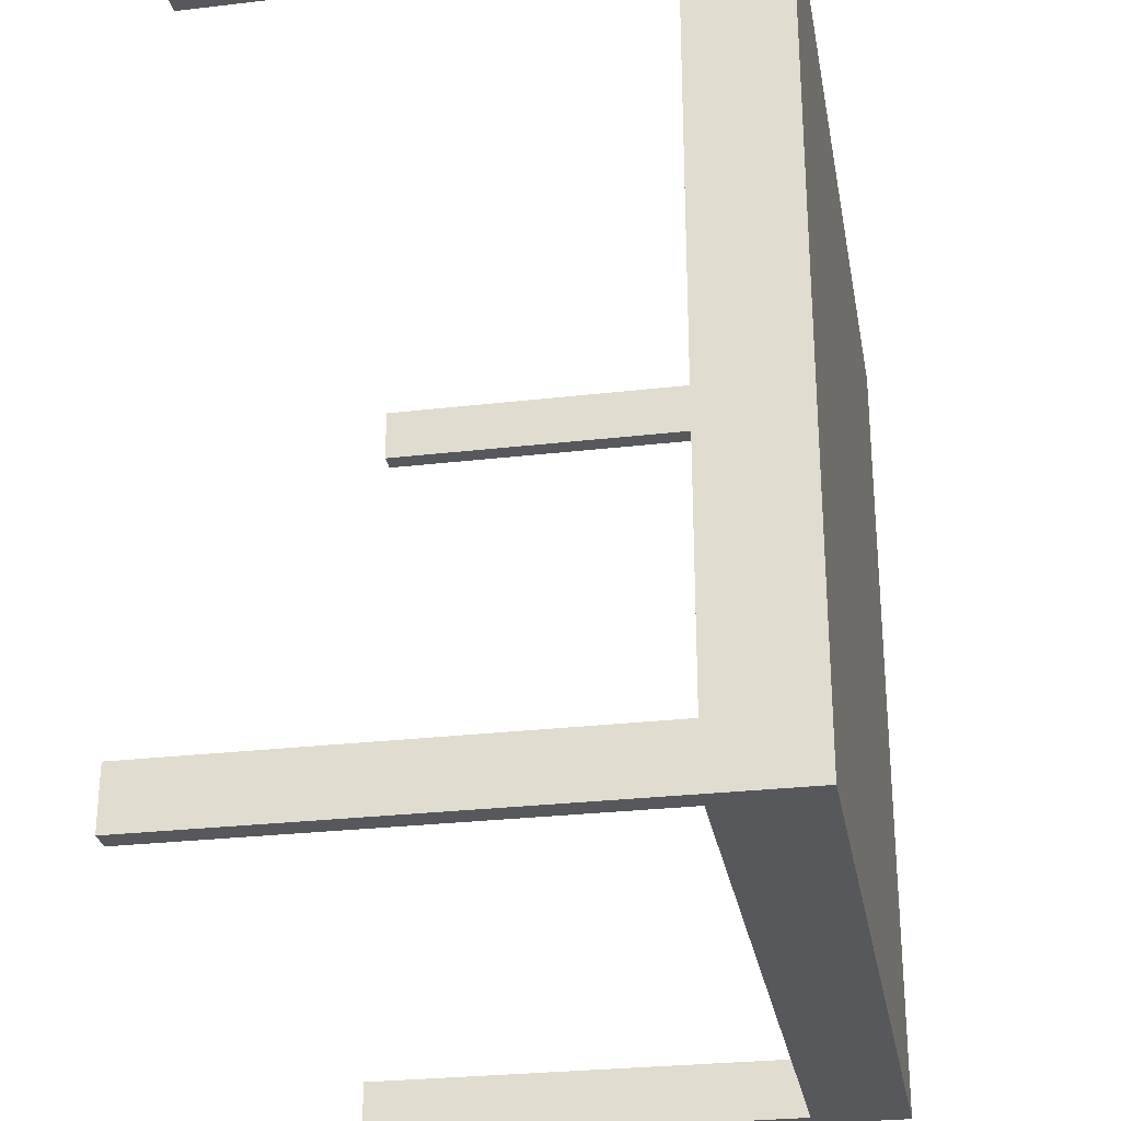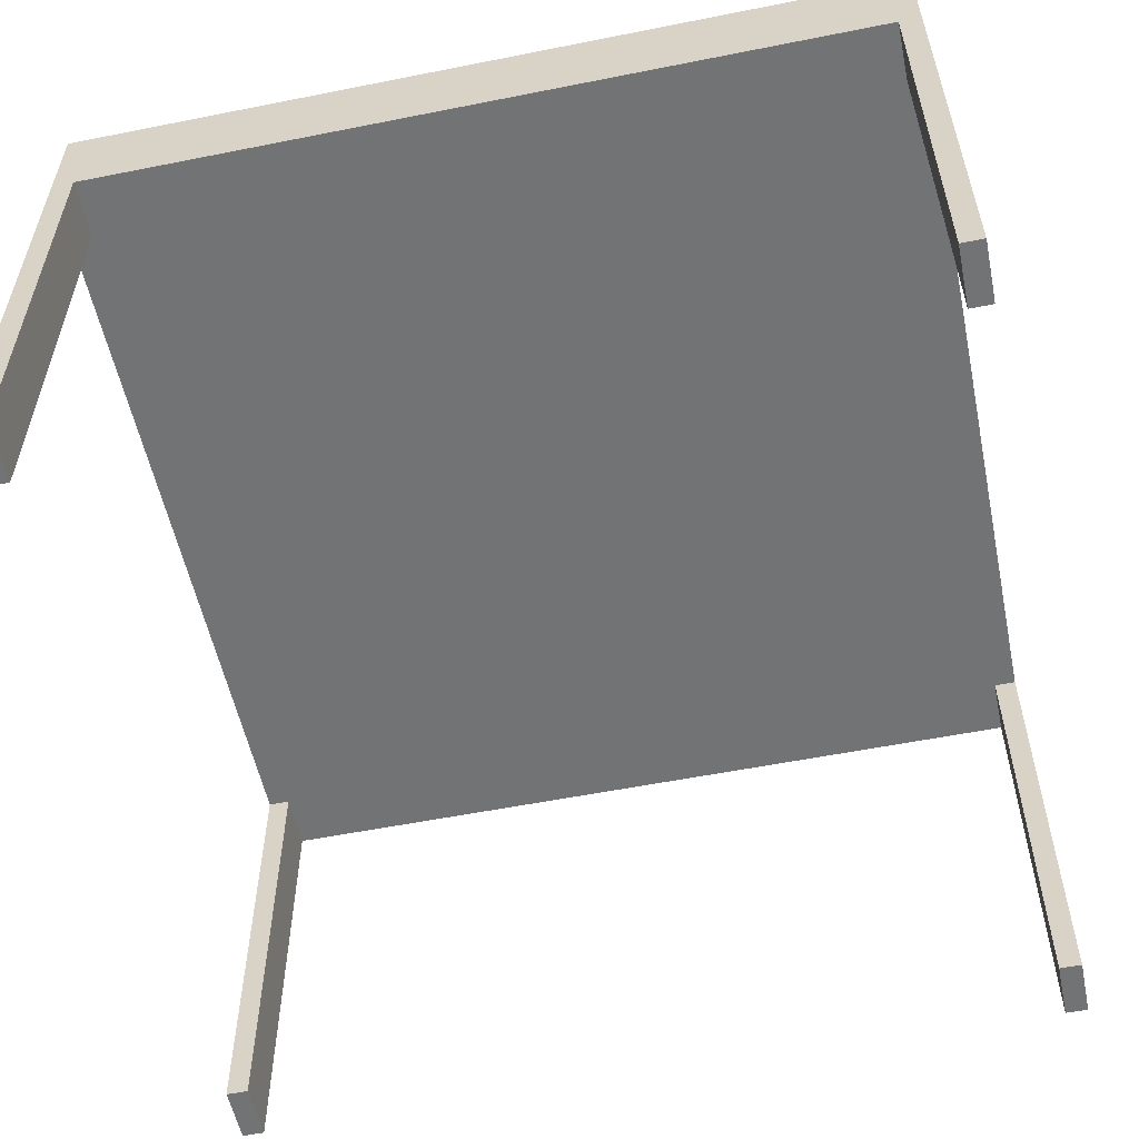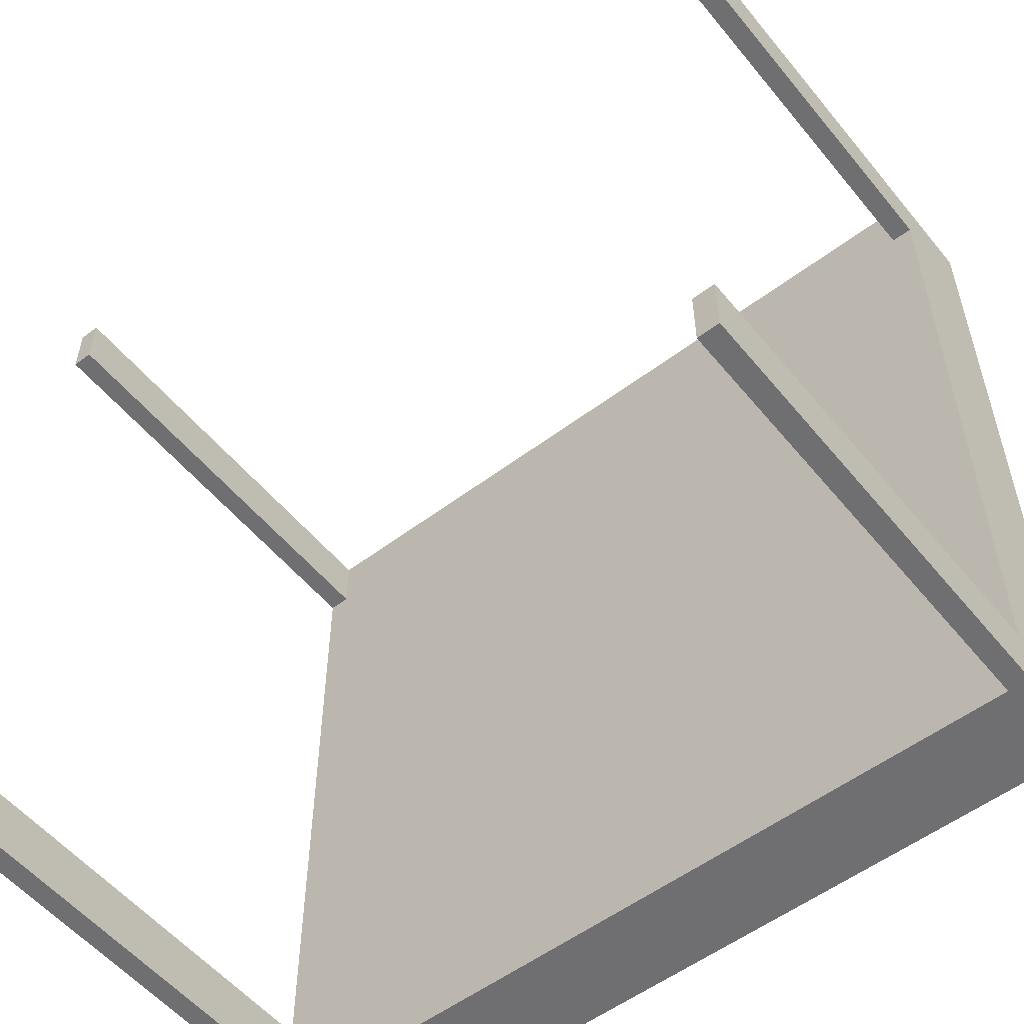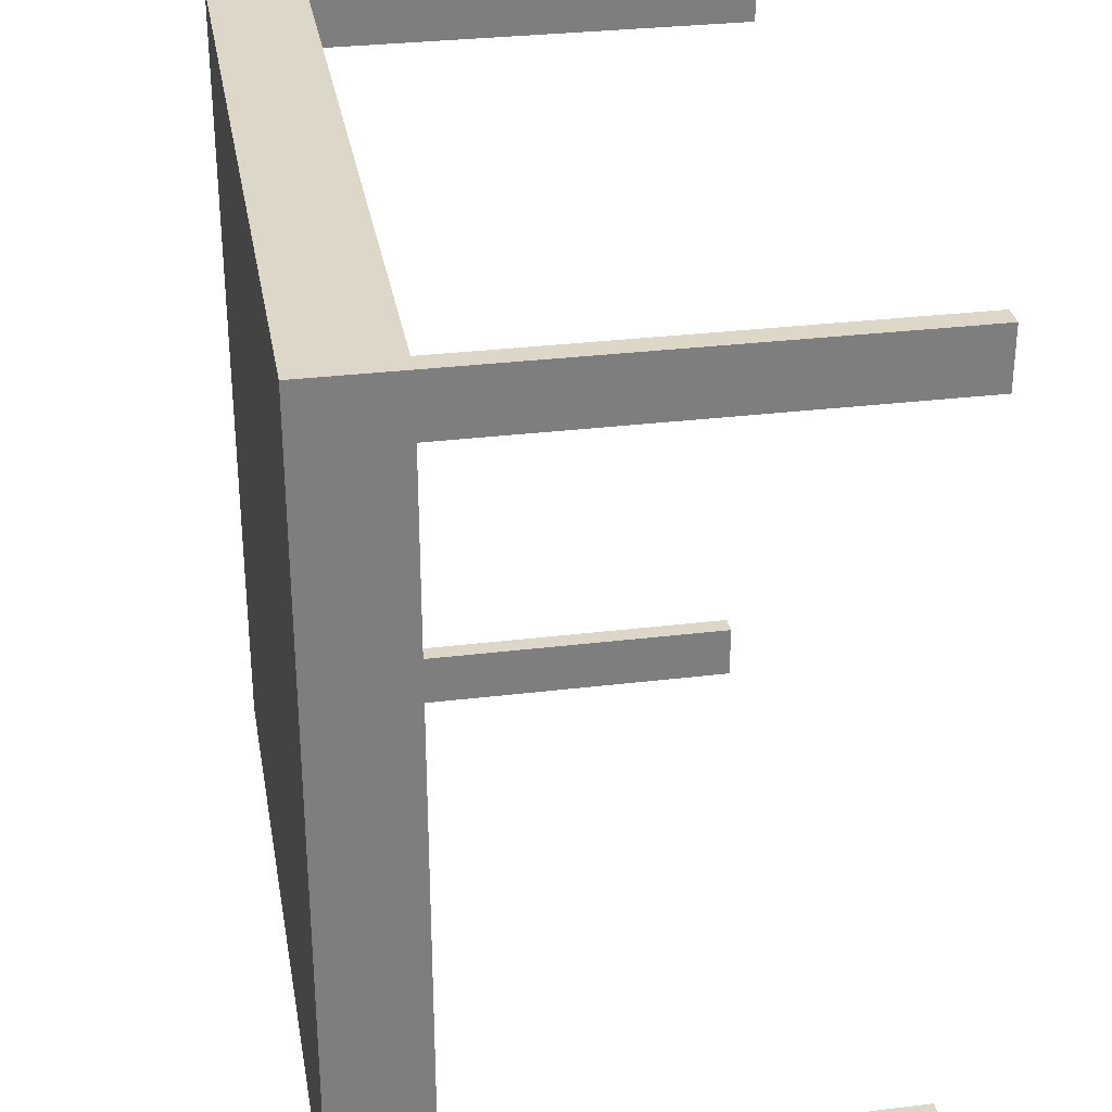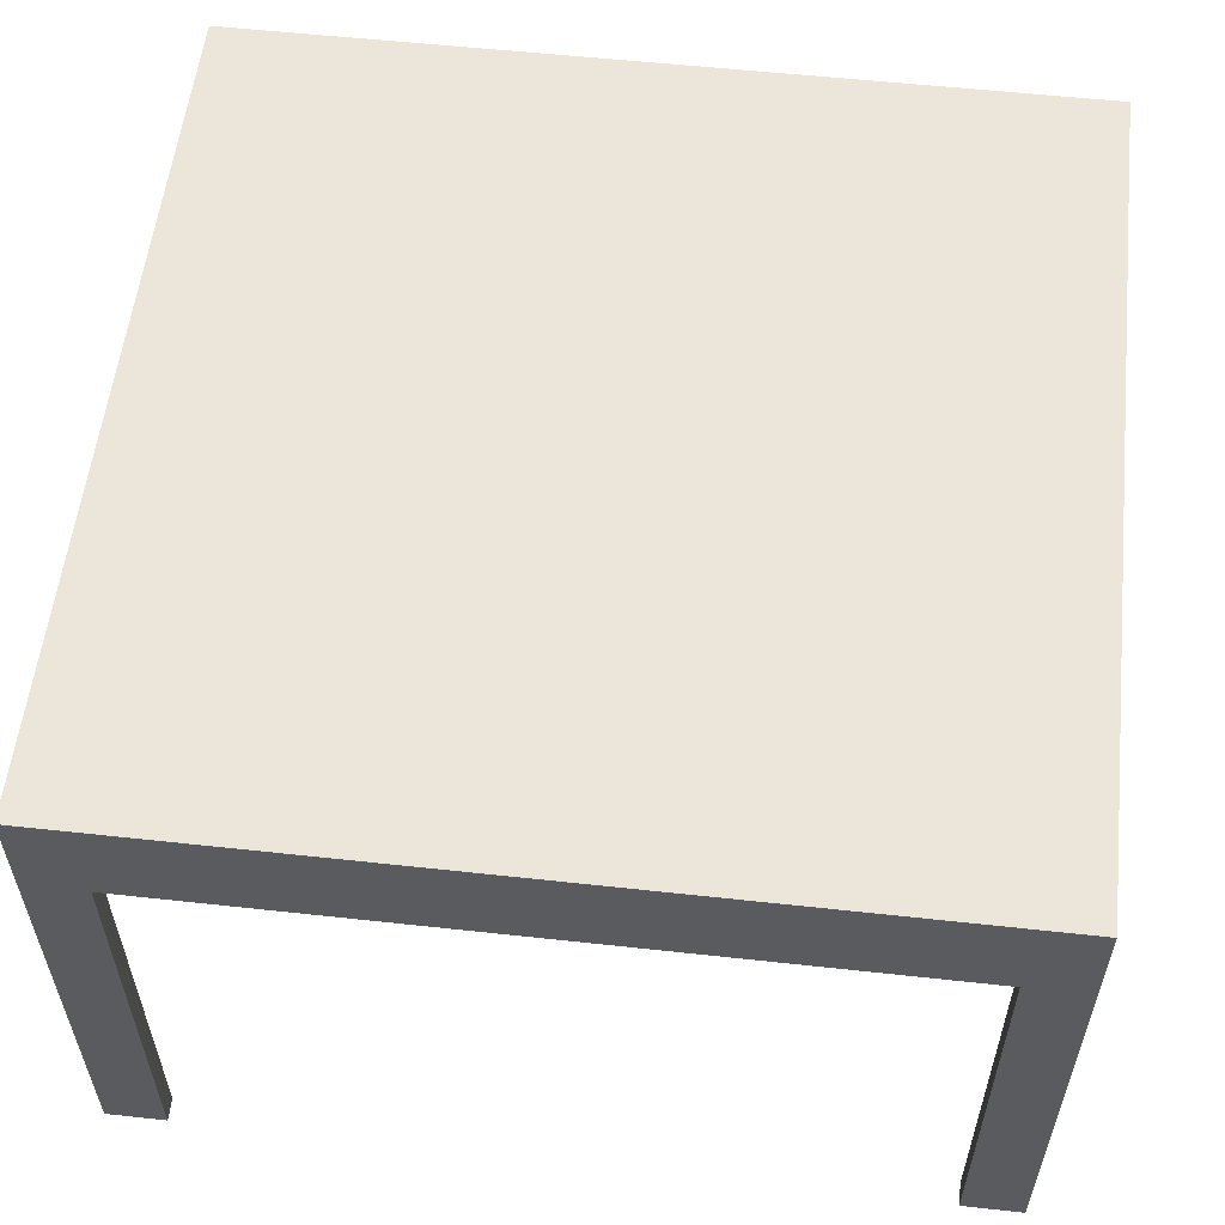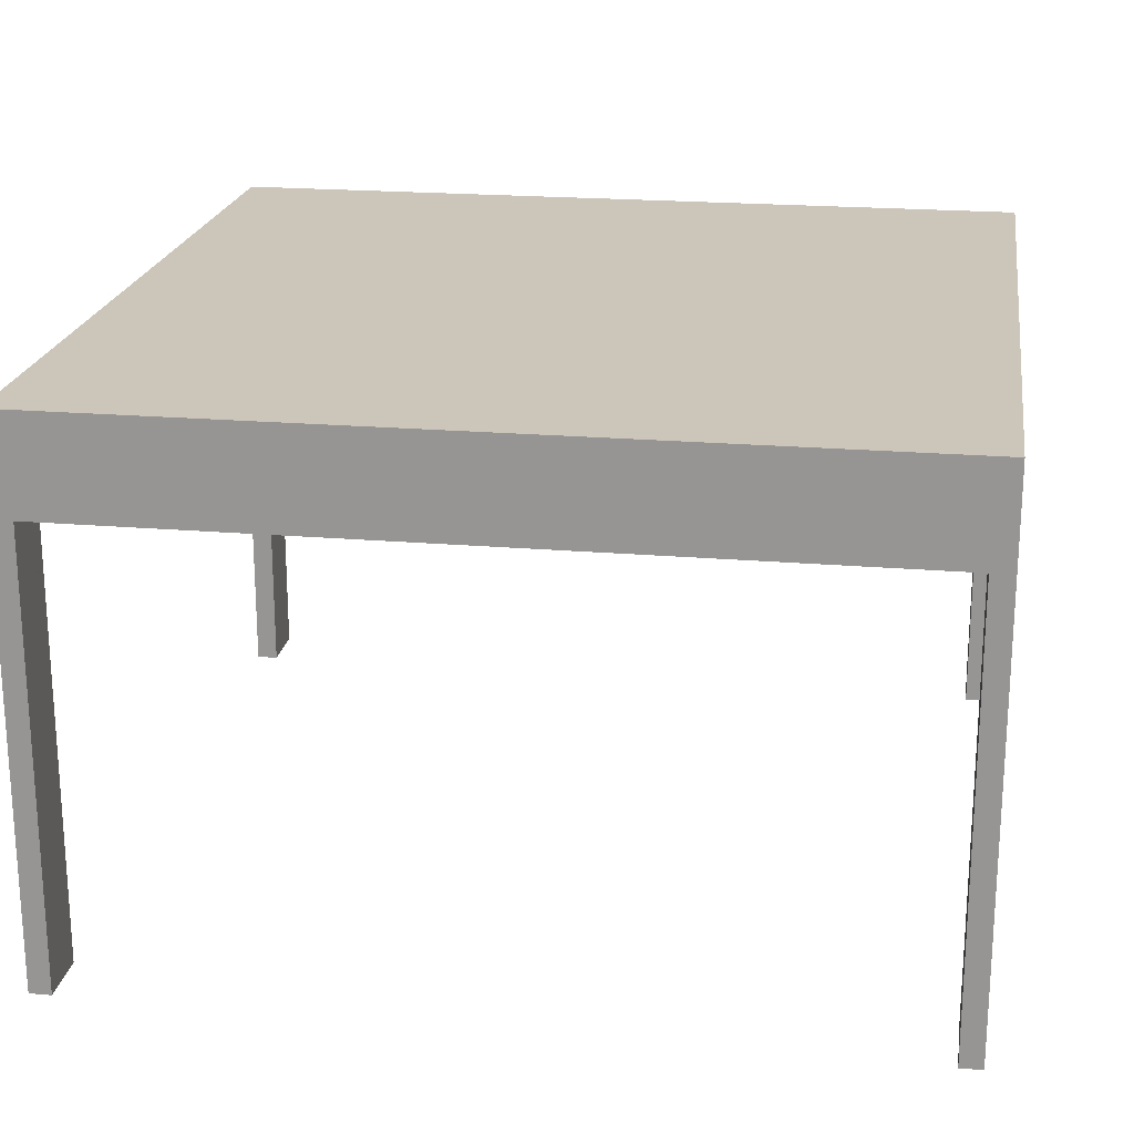
<metadata>
{"format":"obj","ext":"obj","renderer":"f3d","projection":"perspective","resolution":1024,"background":"white","views":[{"elev":-27.7,"azim":-79.9,"up":"+Y"},{"elev":-55.8,"azim":-168.2,"up":"+Z"},{"elev":-54.7,"azim":-141.4,"up":"+Y"},{"elev":30.9,"azim":80.1,"up":"+Y"},{"elev":56.6,"azim":-83.5,"up":"+Z"},{"elev":20.8,"azim":-171.3,"up":"+Z"}]}
</metadata>
<code>
v 0.325 -0.2793 0
v 0.325 -0.325 0.4206
v 0.325 -0.325 0
v 0.325 -0.325 0.4206
v 0.3081 -0.325 0
v 0.325 -0.325 0
v 0.3081 -0.325 0
v 0.3081 -0.2793 0.346
v 0.3081 -0.2793 0
v 0.3081 -0.2793 0.346
v 0.325 -0.2793 0
v 0.3081 -0.2793 0
v 0.325 -0.2793 0.346
v 0.3081 -0.325 0.346
v 0.3081 -0.325 0.346
v 0.325 -0.2793 0.346
v 0.325 0.2793 0.346
v -0.3081 -0.325 0.346
v 0.325 0.325 0.4206
v -0.325 -0.325 0.4206
v 0.325 0.325 0
v -0.325 0.325 0.4206
v 0.325 -0.325 0.4206
v 0.325 0.325 0.4206
v -0.325 -0.325 0
v -0.325 -0.325 0.4206
v 0.3081 0.2793 0
v 0.325 0.2793 0.346
v 0.3081 0.2793 0.346
v 0.325 0.2793 0
v 0.325 0.325 0
v 0.3081 0.325 0.346
v 0.325 0.325 0.4206
v -0.325 0.325 0.4206
v -0.3081 -0.325 0
v -0.325 -0.325 0.4206
v -0.325 -0.2793 0.346
v -0.325 -0.325 0
v -0.325 0.325 0.4206
v -0.325 0.2793 0.346
v 0.3081 0.325 0.346
v 0.3081 0.2793 0
v 0.3081 0.2793 0.346
v 0.325 0.2793 0
v 0.3081 0.325 0
v 0.3081 0.325 0.346
v -0.3081 -0.2793 0
v -0.3081 -0.325 0.346
v -0.3081 -0.325 0
v -0.325 -0.2793 0
v -0.325 0.2793 0
v 0.3081 0.325 0
v -0.3081 0.325 0.346
v -0.3081 -0.2793 0.346
v -0.325 -0.2793 0.346
v -0.3081 -0.2793 0
v -0.325 -0.2793 0
v -0.325 0.325 0
v -0.325 0.2793 0
v -0.3081 0.2793 0.346
v -0.325 0.2793 0.346
v -0.3081 0.325 0
v -0.3081 -0.2793 0.346
v -0.325 0.325 0
v -0.3081 0.2793 0
v -0.3081 0.2793 0.346
v -0.3081 0.325 0
v -0.3081 0.325 0.346
v -0.3081 0.2793 0
v 0.325 -0.325 0
v 0.325 -0.2793 0
v 0.3081 -0.325 0
v 0.3081 -0.2793 0
v 0.325 -0.325 0.4206
v 0.3081 -0.2793 0.346
v 0.325 -0.2793 0.346
v 0.3081 -0.325 0.346
v 0.325 0.2793 0.346
v -0.3081 -0.325 0.346
v 0.325 0.325 0.4206
v -0.325 -0.325 0.4206
v 0.3081 0.2793 0.346
v 0.325 0.325 0
v -0.325 0.325 0.4206
v -0.325 -0.325 0
v 0.3081 0.325 0.346
v 0.3081 0.2793 0
v 0.325 0.2793 0
v -0.3081 -0.325 0
v -0.325 -0.2793 0.346
v -0.325 0.2793 0.346
v 0.3081 0.325 0.346
v 0.3081 0.325 0
v -0.3081 -0.2793 0
v -0.325 -0.2793 0
v -0.325 0.2793 0
v -0.3081 0.325 0.346
v -0.3081 -0.2793 0.346
v -0.3081 0.2793 0.346
v -0.325 0.325 0
v -0.3081 0.325 0
v -0.3081 0.2793 0
v 0.3081 -0.325 0
v 0.325 -0.2793 0
v 0.325 -0.325 0
v 0.3081 -0.2793 0
v -0.3081 -0.325 0.346
v 0.3081 -0.2793 0.346
v 0.3081 -0.325 0.346
v 0.325 0.2793 0.346
v 0.325 -0.2793 0.346
v 0.3081 0.2793 0.346
v 0.3081 0.325 0.346
v 0.3081 0.325 0.346
v 0.3081 0.2793 0
v 0.325 0.325 0
v 0.325 0.2793 0
v -0.325 -0.325 0
v -0.3081 -0.2793 0
v -0.3081 -0.325 0
v -0.3081 0.325 0.346
v 0.3081 0.325 0
v -0.325 -0.2793 0
v -0.3081 0.2793 0.346
v -0.325 -0.2793 0.346
v -0.325 0.2793 0.346
v -0.3081 -0.2793 0.346
v -0.325 0.325 0
v -0.3081 0.2793 0
v -0.325 0.2793 0
v -0.3081 0.325 0
f 1 2 3
f 4 5 6
f 7 8 9
f 10 11 12
f 13 2 1
f 5 4 14
f 8 7 15
f 11 10 16
f 17 2 13
f 14 4 18
f 17 19 2
f 20 18 4
f 19 17 21
f 22 23 24
f 25 18 20
f 23 22 26
f 27 28 29
f 30 21 17
f 31 32 33
f 33 32 34
f 18 25 35
f 36 37 38
f 39 40 36
f 41 42 43
f 28 27 44
f 32 31 45
f 46 34 32
f 47 48 49
f 36 40 37
f 38 37 50
f 39 51 40
f 42 41 52
f 53 34 46
f 48 47 54
f 55 56 57
f 51 39 58
f 59 60 61
f 62 34 53
f 56 55 63
f 34 62 64
f 60 59 65
f 66 67 68
f 67 66 69
f 70 71 72
f 73 72 71
f 70 74 71
f 70 72 74
f 73 75 72
f 73 71 75
f 71 74 76
f 77 74 72
f 77 72 75
f 76 75 71
f 76 74 78
f 79 74 77
f 77 75 79
f 76 78 75
f 74 80 78
f 74 79 81
f 82 79 75
f 82 75 78
f 83 78 80
f 80 74 84
f 81 79 85
f 81 84 74
f 86 79 82
f 82 78 87
f 78 83 88
f 80 86 83
f 84 86 80
f 89 85 79
f 85 90 81
f 81 91 84
f 92 79 86
f 82 87 86
f 88 87 78
f 88 83 87
f 93 83 86
f 86 84 92
f 89 94 85
f 89 79 94
f 90 91 81
f 95 90 85
f 91 96 84
f 97 79 92
f 93 86 87
f 93 87 83
f 92 84 97
f 95 85 94
f 98 94 79
f 91 90 99
f 95 94 90
f 100 84 96
f 91 99 96
f 98 79 97
f 97 84 101
f 98 90 94
f 98 99 90
f 100 101 84
f 96 102 100
f 102 96 99
f 99 98 97
f 97 101 99
f 101 100 102
f 102 99 101
f 103 104 105
f 104 103 106
f 107 108 109
f 108 110 111
f 108 107 112
f 110 108 112
f 112 107 113
f 113 107 114
f 115 116 117
f 118 119 120
f 114 107 121
f 116 115 122
f 119 118 123
f 124 125 126
f 121 107 127
f 125 124 127
f 128 129 130
f 121 127 124
f 129 128 131

</code>
